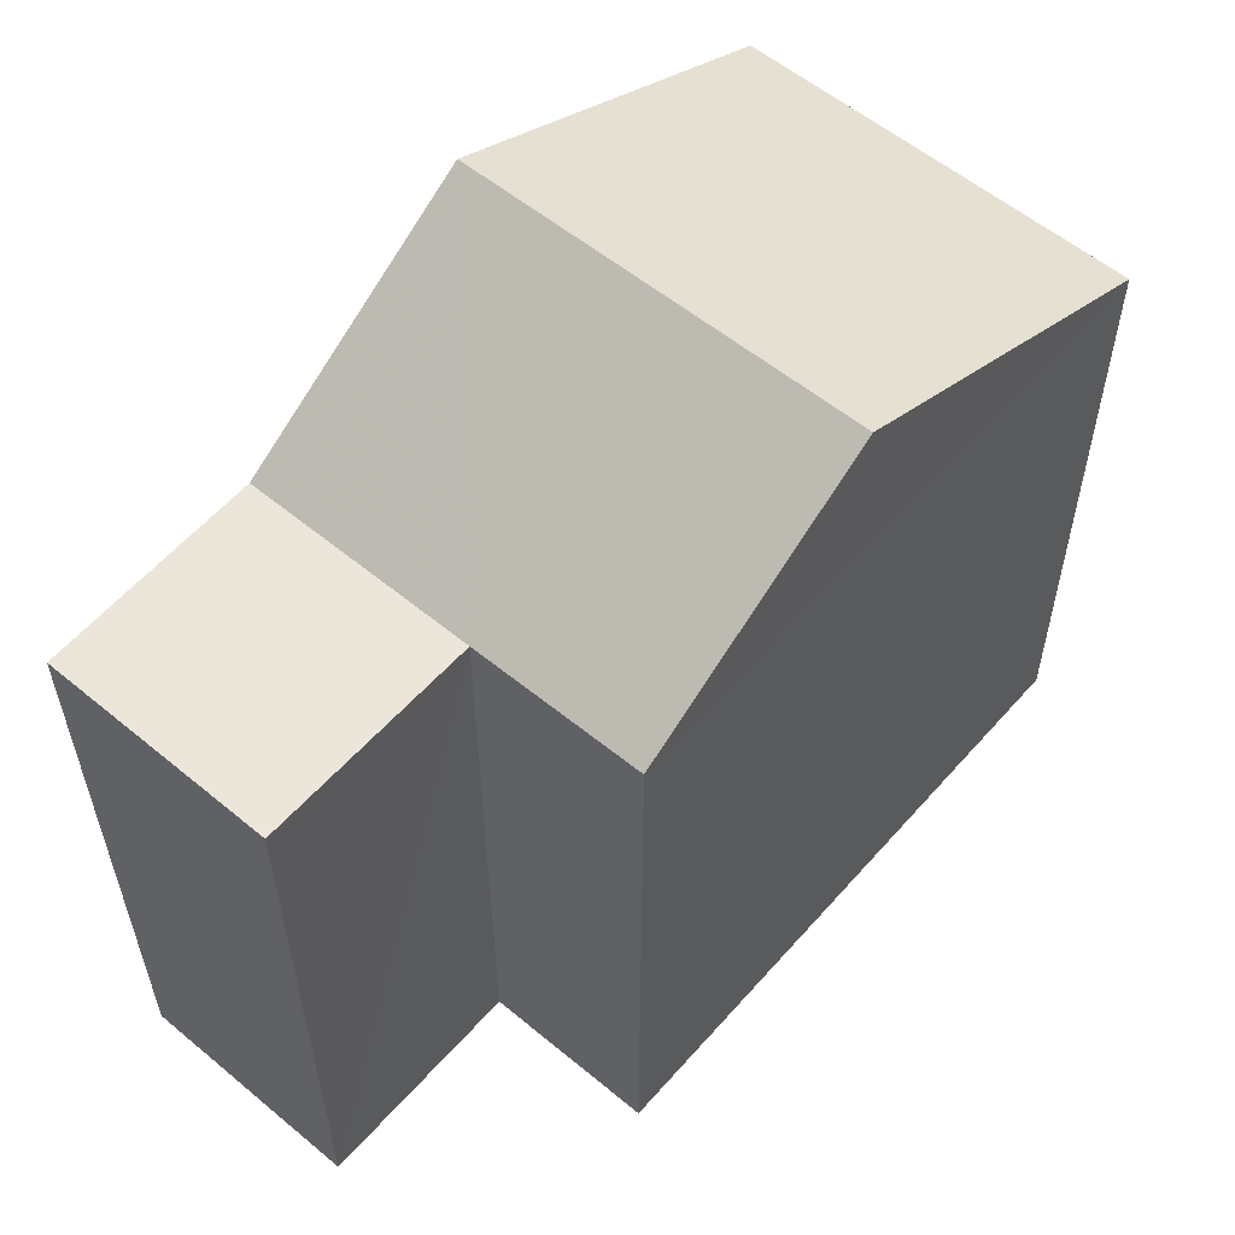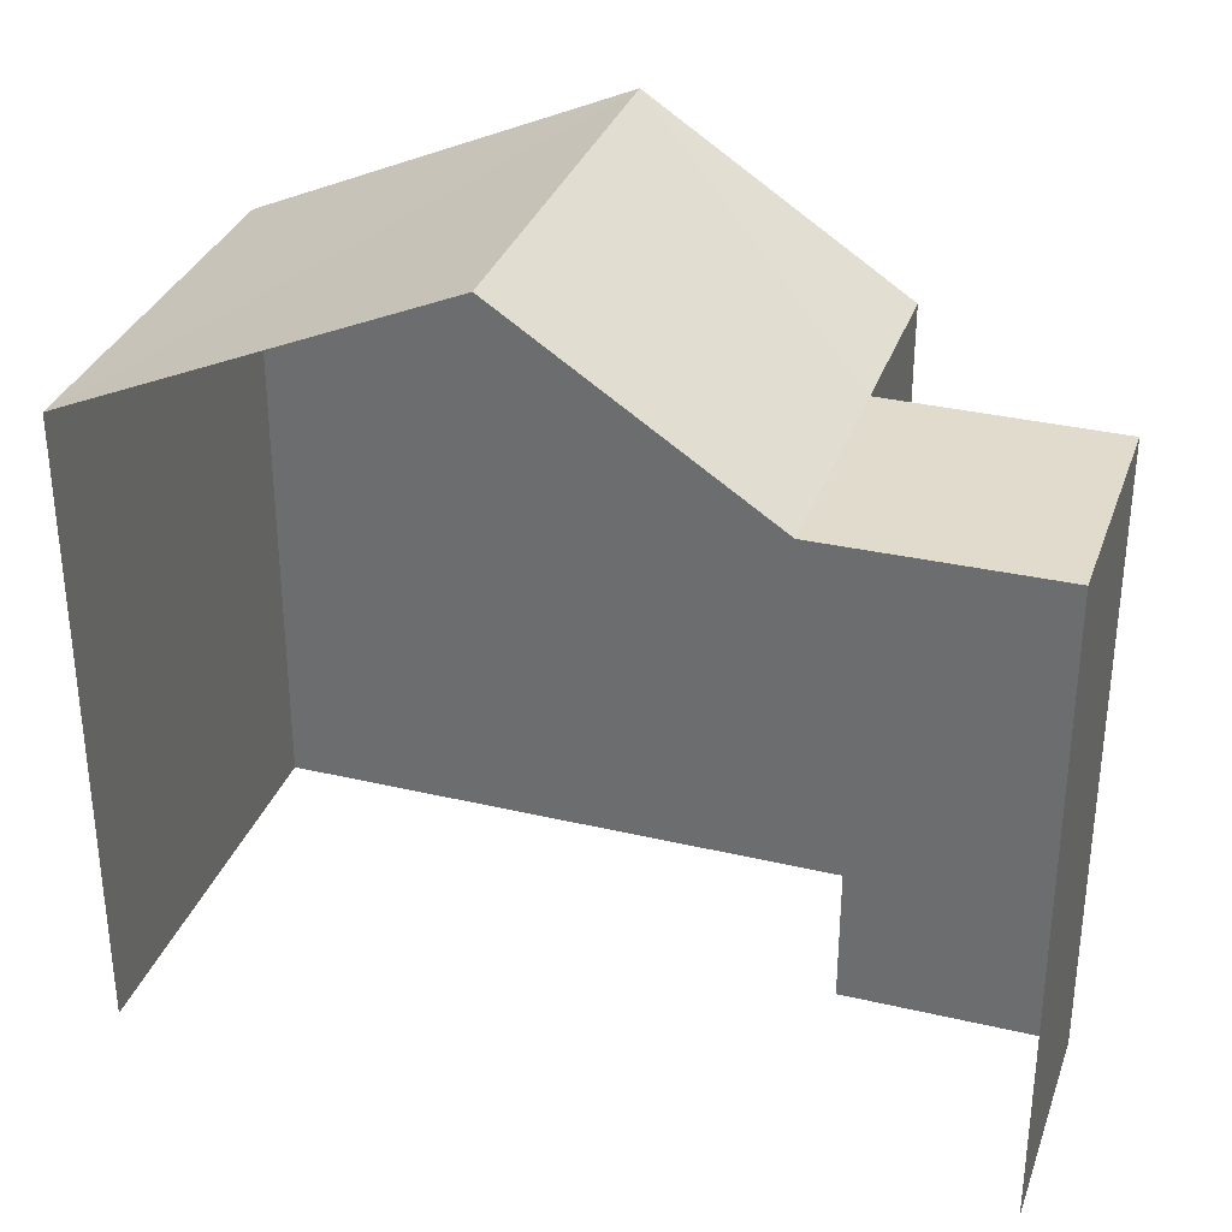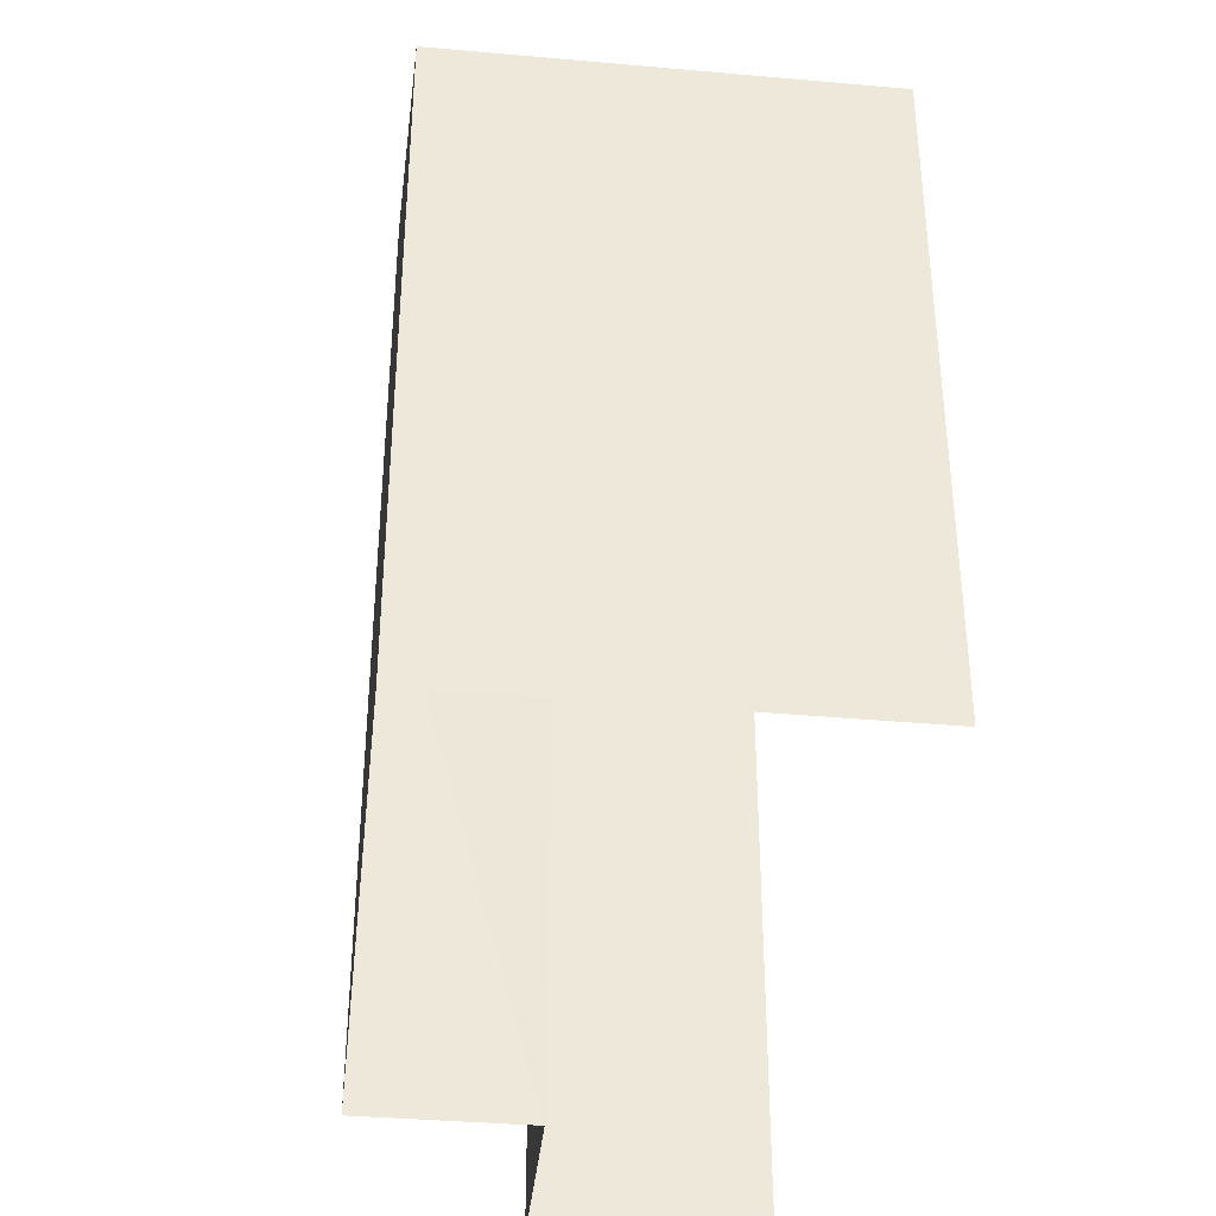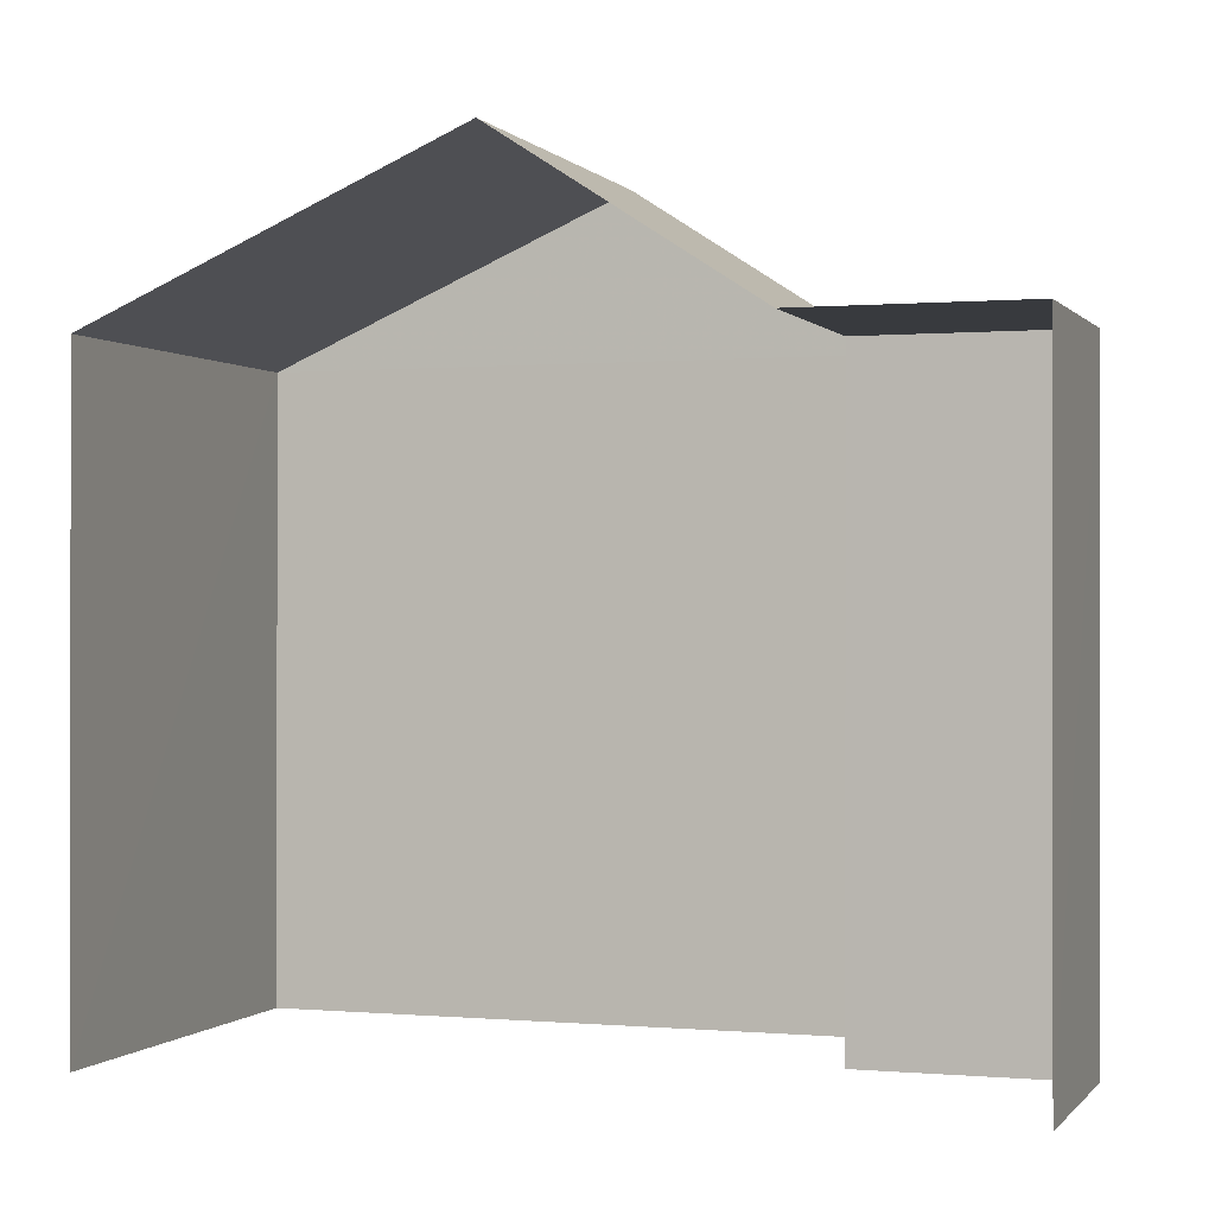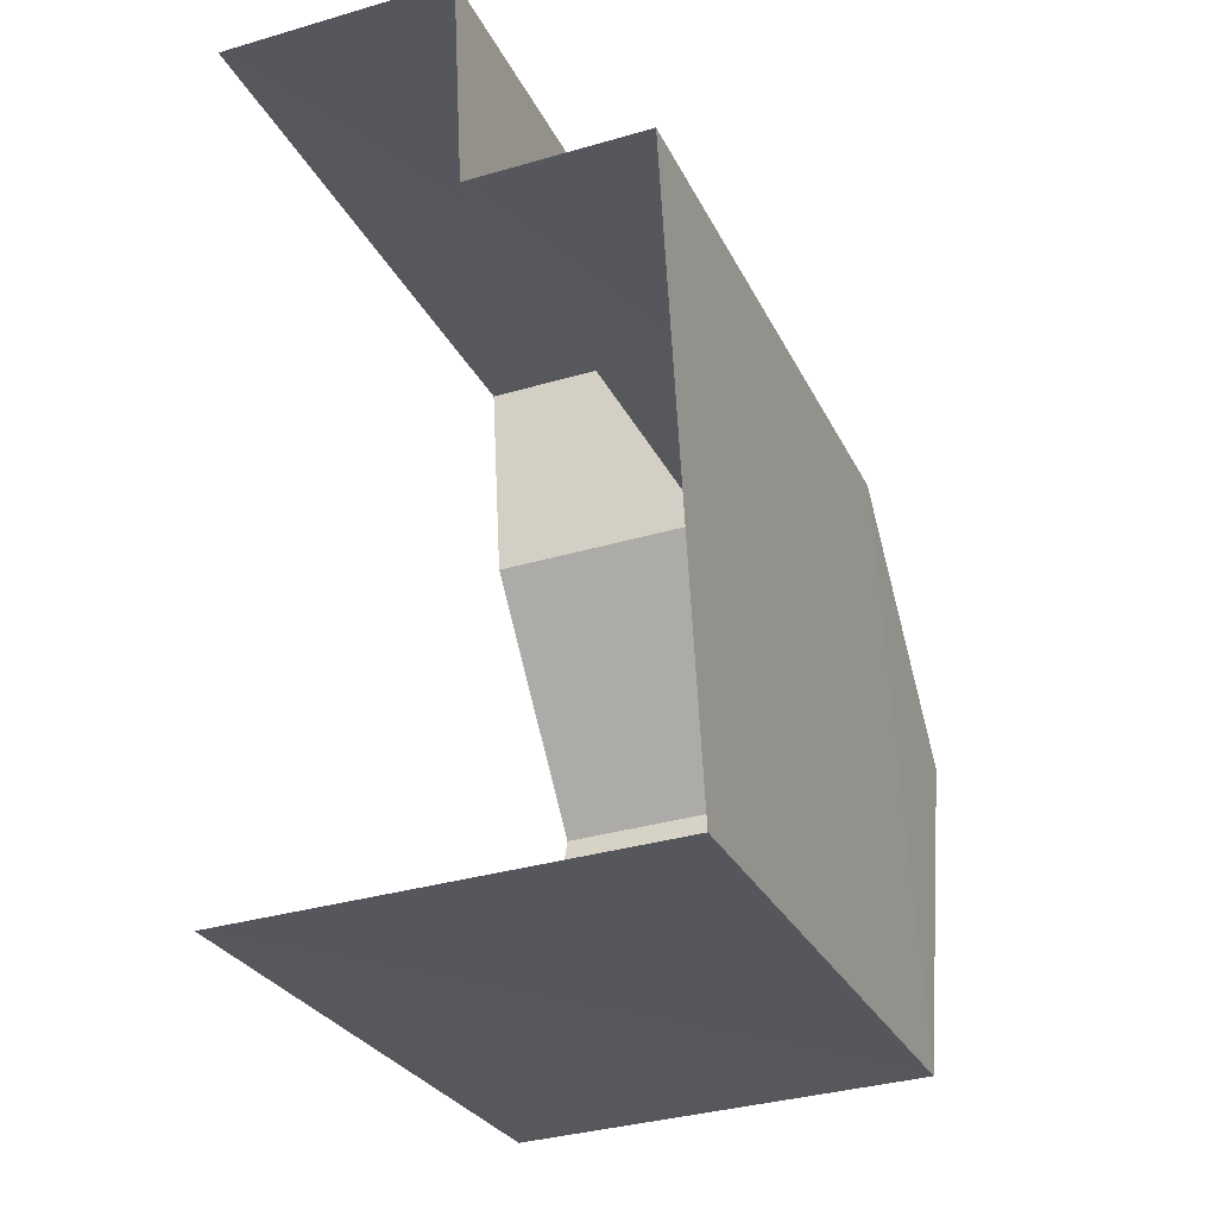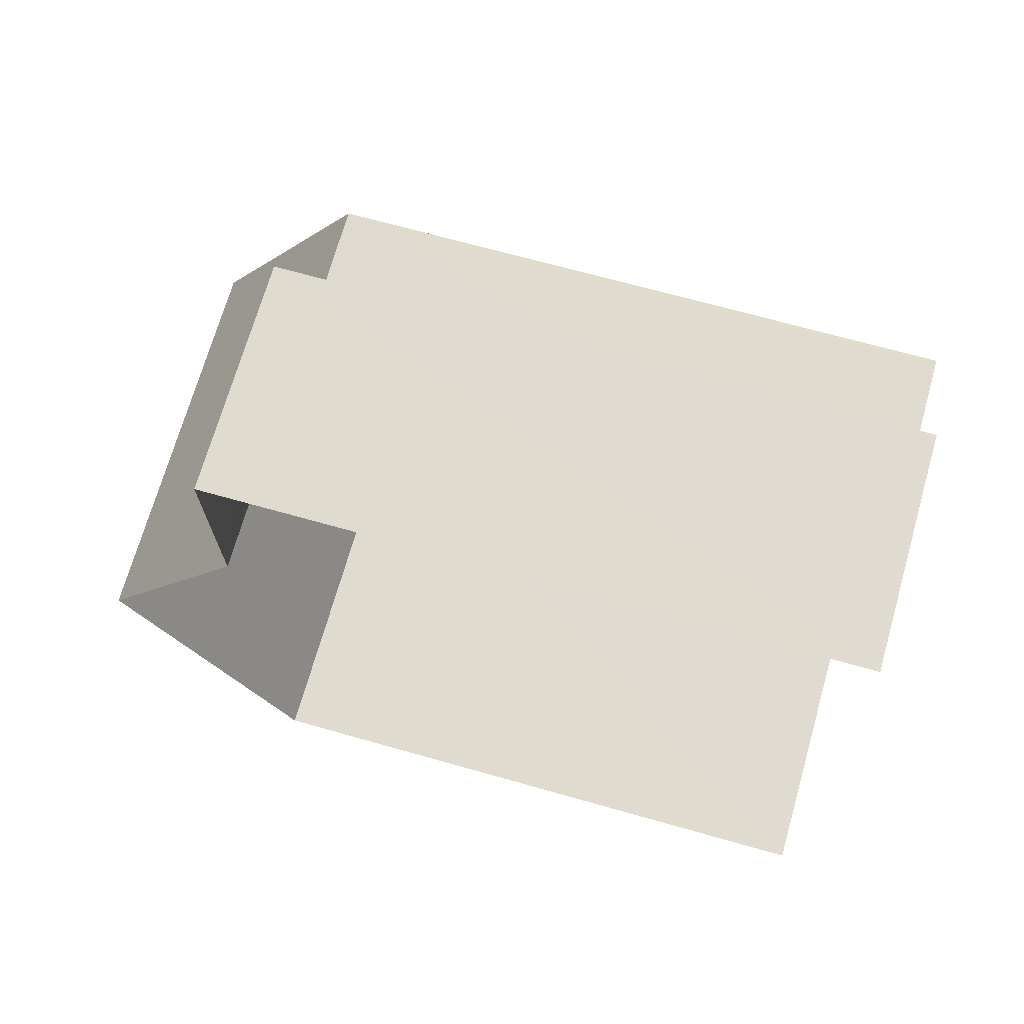
<metadata>
{"format":"obj","ext":"obj","renderer":"f3d","projection":"perspective","resolution":1024,"background":"white","views":[{"elev":57.1,"azim":-142.3,"up":"+Z"},{"elev":33.0,"azim":105.0,"up":"+Z"},{"elev":-37.2,"azim":-9.5,"up":"+Z"},{"elev":-0.1,"azim":105.7,"up":"+Z"},{"elev":-26.9,"azim":-159.0,"up":"+Y"},{"elev":67.3,"azim":105.9,"up":"+Y"}]}
</metadata>
<code>
v -3.738e+05 -1.054e+05 20.29
v -3.738e+05 -1.054e+05 20.29
v -3.738e+05 -1.054e+05 20.29
v -3.738e+05 -1.054e+05 20.29
v -3.738e+05 -1.054e+05 20.29
v -3.738e+05 -1.054e+05 20.29
v -3.738e+05 -1.054e+05 27.44
v -3.738e+05 -1.054e+05 29.3
v -3.738e+05 -1.054e+05 27.44
v -3.738e+05 -1.054e+05 29.3
v -3.738e+05 -1.054e+05 27.44
v -3.738e+05 -1.054e+05 27.44
v -3.738e+05 -1.054e+05 27.44
v -3.738e+05 -1.054e+05 27.44
v -3.738e+05 -1.054e+05 27.44
f 1 2 3
f 3 2 4
f 4 2 5
f 2 6 5
f 10 14 11
f 12 11 5
f 11 4 5
f 11 14 4
f 7 8 9
f 9 10 11
f 9 8 10
f 11 12 13
f 9 11 13
f 8 14 10
f 8 15 14
f 2 1 7
f 9 2 7
f 7 1 15
f 7 15 8
f 1 3 15
f 6 9 13
f 6 2 9
f 15 3 4
f 14 15 4
f 13 5 6
f 13 12 5

</code>
